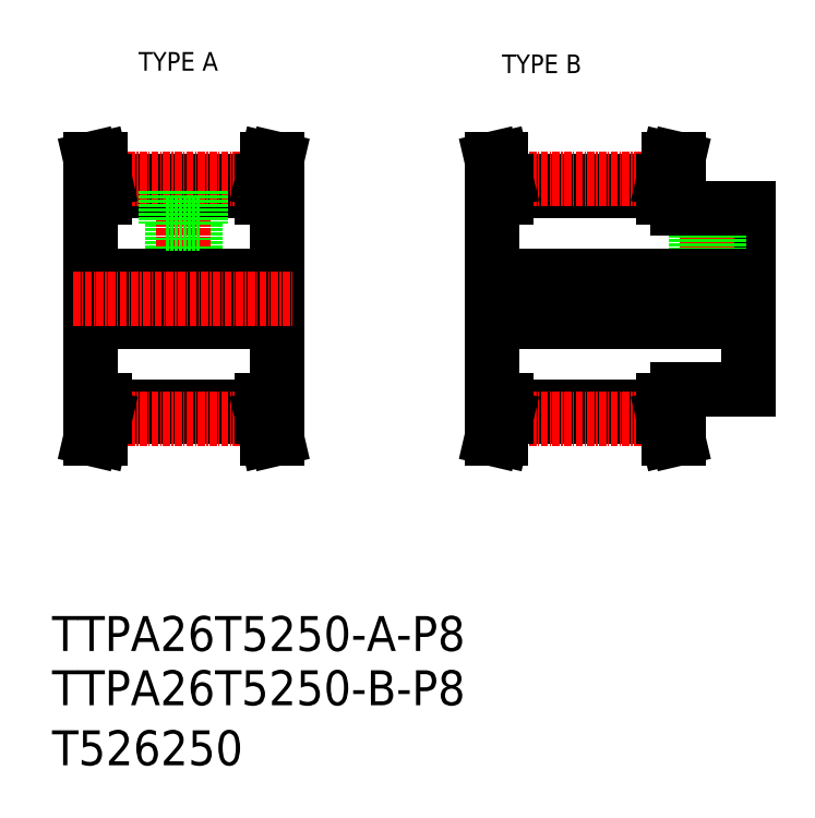
<metadata>
{"format":"dxf","ext":"dxf","renderer":"ezdxf+matplotlib","layout":"modelspace","background":"white","min_lineweight":24,"dpi":150}
</metadata>
<code>
0
SECTION
2
ENTITIES
0
TEXT
8
0
10
-286
20
-60.81
30
0
40
6
1
T526250
0
TEXT
8
0
10
-286
20
-50.5
30
0
40
6
1
TTPA26T5250-B-P8
0
TEXT
8
0
10
-286
20
-41.18
30
0
40
6
1
TTPA26T5250-A-P8
0
TEXT
8
0
10
-271.1
20
58.5
30
0
40
3.2
1
TYPE A
0
TEXT
8
0
10
-208.7
20
58.08
30
0
40
3.2
1
TYPE B
0
LINE
8
0
10
-261.4
20
32.22
30
0
11
-261.4
21
23.32
31
0
0
LINE
8
0
10
-261.8
20
32.22
30
0
11
-261.8
21
23.32
31
0
0
LINE
8
0
10
-265
20
32.22
30
0
11
-265
21
23.32
31
0
0
LINE
8
0
10
-265.4
20
32.22
30
0
11
-265.4
21
23.32
31
0
0
LINE
8
CENTER
10
-263.4
20
41.51
30
0
11
-263.4
21
19.32
31
0
0
LINE
8
0
10
-247.4
20
1.816
30
0
11
-247.4
21
36.82
31
0
0
LINE
8
0
10
-279.4
20
1.816
30
0
11
-279.4
21
36.82
31
0
0
LINE
8
0
10
-166.5
20
34.82
30
0
11
-166.5
21
3.816
31
0
0
LINE
8
0
10
-210.5
20
1.816
30
0
11
-210.5
21
36.82
31
0
0
LINE
8
CENTER
10
-173.5
20
37.82
30
0
11
-173.5
21
20.32
31
0
0
LINE
8
0
10
-171.5
20
34.82
30
0
11
-171.5
21
23.32
31
0
0
LINE
8
0
10
-171.9
20
34.82
30
0
11
-171.9
21
23.32
31
0
0
LINE
8
0
10
-175.1
20
34.82
30
0
11
-175.1
21
23.32
31
0
0
LINE
8
0
10
-175.5
20
34.82
30
0
11
-175.5
21
23.32
31
0
0
LINE
8
0
10
-279.4
20
23.32
30
0
11
-247.4
21
23.32
31
0
0
LINE
8
0
10
-276.9
20
0.8155
30
0
11
-249.9
21
0.8155
31
0
0
LINE
8
0
10
-279.4
20
15.32
30
0
11
-247.4
21
15.32
31
0
0
LINE
8
0
10
-276.9
20
-0.9845
30
0
11
-249.9
21
-0.9845
31
0
0
LINE
8
CENTER
10
-277
20
-1.374
30
0
11
-249.8
21
-1.374
31
0
0
LINE
8
CENTER
10
-282.4
20
19.32
30
0
11
-244.4
21
19.32
31
0
0
LINE
8
0
10
-278.5
20
-0.7993
30
0
11
-279.4
21
-4.684
31
0
0
LINE
8
0
10
-276.9
20
-0.9845
30
0
11
-277.7
21
-4.684
31
0
0
LINE
8
0
10
-277.7
20
-4.684
30
0
11
-279.4
21
-4.684
31
0
0
LINE
8
0
10
-279.4
20
1.816
30
0
11
-276.9
21
1.816
31
0
0
LINE
8
0
10
-278.5
20
1.816
30
0
11
-278.5
21
-0.7993
31
0
0
LINE
8
0
10
-276.9
20
1.816
30
0
11
-276.9
21
-0.9845
31
0
0
LINE
8
0
10
-248.3
20
-0.7993
30
0
11
-247.4
21
-4.684
31
0
0
LINE
8
0
10
-249.9
20
-0.9845
30
0
11
-249
21
-4.684
31
0
0
LINE
8
0
10
-249
20
-4.684
30
0
11
-247.4
21
-4.684
31
0
0
LINE
8
0
10
-247.4
20
1.816
30
0
11
-249.9
21
1.816
31
0
0
LINE
8
0
10
-248.3
20
1.816
30
0
11
-248.3
21
-0.7993
31
0
0
LINE
8
0
10
-249.9
20
1.816
30
0
11
-249.9
21
-0.9845
31
0
0
LINE
8
0
10
-208
20
0.8155
30
0
11
-181
21
0.8155
31
0
0
LINE
8
0
10
-208
20
-0.9845
30
0
11
-181
21
-0.9845
31
0
0
LINE
8
CENTER
10
-208.1
20
-1.374
30
0
11
-180.9
21
-1.374
31
0
0
LINE
8
CENTER
10
-213.5
20
19.32
30
0
11
-163.5
21
19.32
31
0
0
LINE
8
0
10
-210.5
20
23.32
30
0
11
-166.5
21
23.32
31
0
0
LINE
8
0
10
-210.5
20
15.32
30
0
11
-166.5
21
15.32
31
0
0
LINE
8
0
10
-210.5
20
1.816
30
0
11
-208
21
1.816
31
0
0
LINE
8
0
10
-208.9
20
-4.684
30
0
11
-210.5
21
-4.684
31
0
0
LINE
8
0
10
-209.6
20
-0.7993
30
0
11
-210.5
21
-4.684
31
0
0
LINE
8
0
10
-208
20
-0.9845
30
0
11
-208.9
21
-4.684
31
0
0
LINE
8
0
10
-209.6
20
1.816
30
0
11
-209.6
21
-0.7993
31
0
0
LINE
8
0
10
-208
20
1.816
30
0
11
-208
21
-0.9845
31
0
0
LINE
8
0
10
-178.5
20
3.816
30
0
11
-166.5
21
3.816
31
0
0
LINE
8
0
10
-181
20
-0.9845
30
0
11
-180.1
21
-4.684
31
0
0
LINE
8
0
10
-179.4
20
-0.7993
30
0
11
-178.5
21
-4.684
31
0
0
LINE
8
0
10
-180.1
20
-4.684
30
0
11
-178.5
21
-4.684
31
0
0
LINE
8
0
10
-178.5
20
1.816
30
0
11
-181
21
1.816
31
0
0
LINE
8
0
10
-181
20
1.816
30
0
11
-181
21
-0.9845
31
0
0
LINE
8
0
10
-178.5
20
3.816
30
0
11
-178.5
21
1.816
31
0
0
LINE
8
0
10
-179.4
20
1.816
30
0
11
-179.4
21
-0.7993
31
0
0
LINE
8
0
10
-276.9
20
37.82
30
0
11
-249.9
21
37.82
31
0
0
LINE
8
0
10
-276.9
20
39.62
30
0
11
-249.9
21
39.62
31
0
0
LINE
8
CENTER
10
-277
20
40.01
30
0
11
-249.8
21
40.01
31
0
0
LINE
8
0
10
-276.9
20
36.82
30
0
11
-276.9
21
39.62
31
0
0
LINE
8
0
10
-278.5
20
36.82
30
0
11
-278.5
21
39.43
31
0
0
LINE
8
0
10
-279.4
20
36.82
30
0
11
-276.9
21
36.82
31
0
0
LINE
8
0
10
-276.9
20
39.62
30
0
11
-277.7
21
43.32
31
0
0
LINE
8
0
10
-277.7
20
43.32
30
0
11
-279.4
21
43.32
31
0
0
LINE
8
0
10
-278.5
20
39.43
30
0
11
-279.4
21
43.32
31
0
0
LINE
8
0
10
-249.9
20
36.82
30
0
11
-249.9
21
39.62
31
0
0
LINE
8
0
10
-248.3
20
36.82
30
0
11
-248.3
21
39.43
31
0
0
LINE
8
0
10
-260.4
20
37.82
30
0
11
-260.4
21
32.22
31
0
0
LINE
8
0
10
-266.4
20
37.82
30
0
11
-266.4
21
32.22
31
0
0
LINE
8
0
10
-266.4
20
32.22
30
0
11
-260.4
21
32.22
31
0
0
LINE
8
0
10
-247.4
20
36.82
30
0
11
-249.9
21
36.82
31
0
0
LINE
8
0
10
-249
20
43.32
30
0
11
-247.4
21
43.32
31
0
0
LINE
8
0
10
-249.9
20
39.62
30
0
11
-249
21
43.32
31
0
0
LINE
8
0
10
-248.3
20
39.43
30
0
11
-247.4
21
43.32
31
0
0
LINE
8
0
10
-208
20
39.62
30
0
11
-181
21
39.62
31
0
0
LINE
8
0
10
-208
20
37.82
30
0
11
-181
21
37.82
31
0
0
LINE
8
CENTER
10
-208.1
20
40.01
30
0
11
-180.9
21
40.01
31
0
0
LINE
8
0
10
-208
20
36.82
30
0
11
-208
21
39.62
31
0
0
LINE
8
0
10
-209.6
20
36.82
30
0
11
-209.6
21
39.43
31
0
0
LINE
8
0
10
-210.5
20
36.82
30
0
11
-208
21
36.82
31
0
0
LINE
8
0
10
-208.9
20
43.32
30
0
11
-210.5
21
43.32
31
0
0
LINE
8
0
10
-209.6
20
39.43
30
0
11
-210.5
21
43.32
31
0
0
LINE
8
0
10
-208
20
39.62
30
0
11
-208.9
21
43.32
31
0
0
LINE
8
0
10
-178.5
20
34.82
30
0
11
-166.5
21
34.82
31
0
0
LINE
8
0
10
-179.4
20
36.82
30
0
11
-179.4
21
39.43
31
0
0
LINE
8
0
10
-181
20
36.82
30
0
11
-181
21
39.62
31
0
0
LINE
8
0
10
-178.5
20
36.82
30
0
11
-181
21
36.82
31
0
0
LINE
8
0
10
-178.5
20
34.82
30
0
11
-178.5
21
36.82
31
0
0
LINE
8
0
10
-180.1
20
43.32
30
0
11
-178.5
21
43.32
31
0
0
LINE
8
0
10
-181
20
39.62
30
0
11
-180.1
21
43.32
31
0
0
LINE
8
0
10
-179.4
20
39.43
30
0
11
-178.5
21
43.32
31
0
0
ENDSEC
0
EOF

</code>
